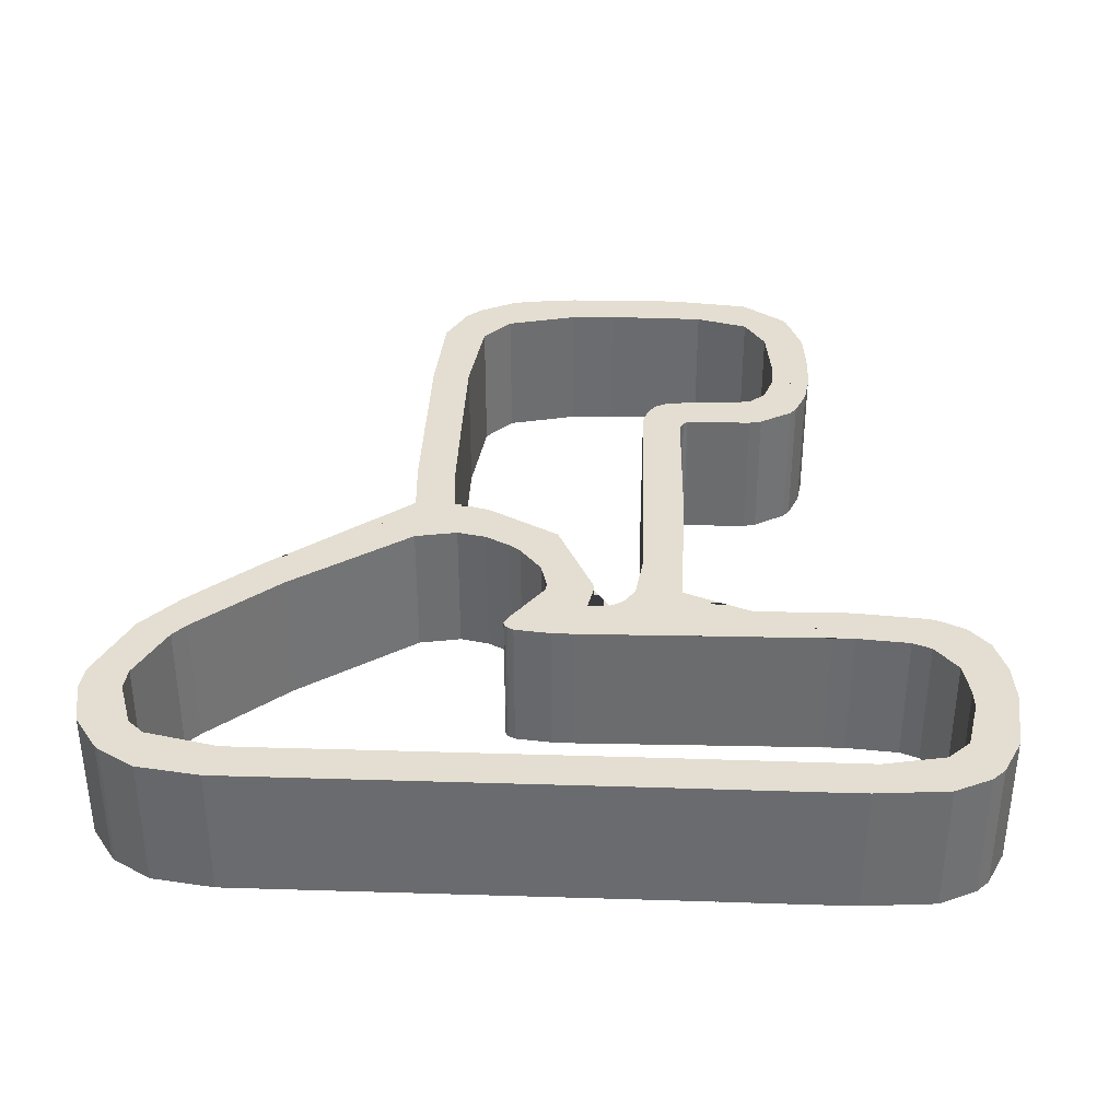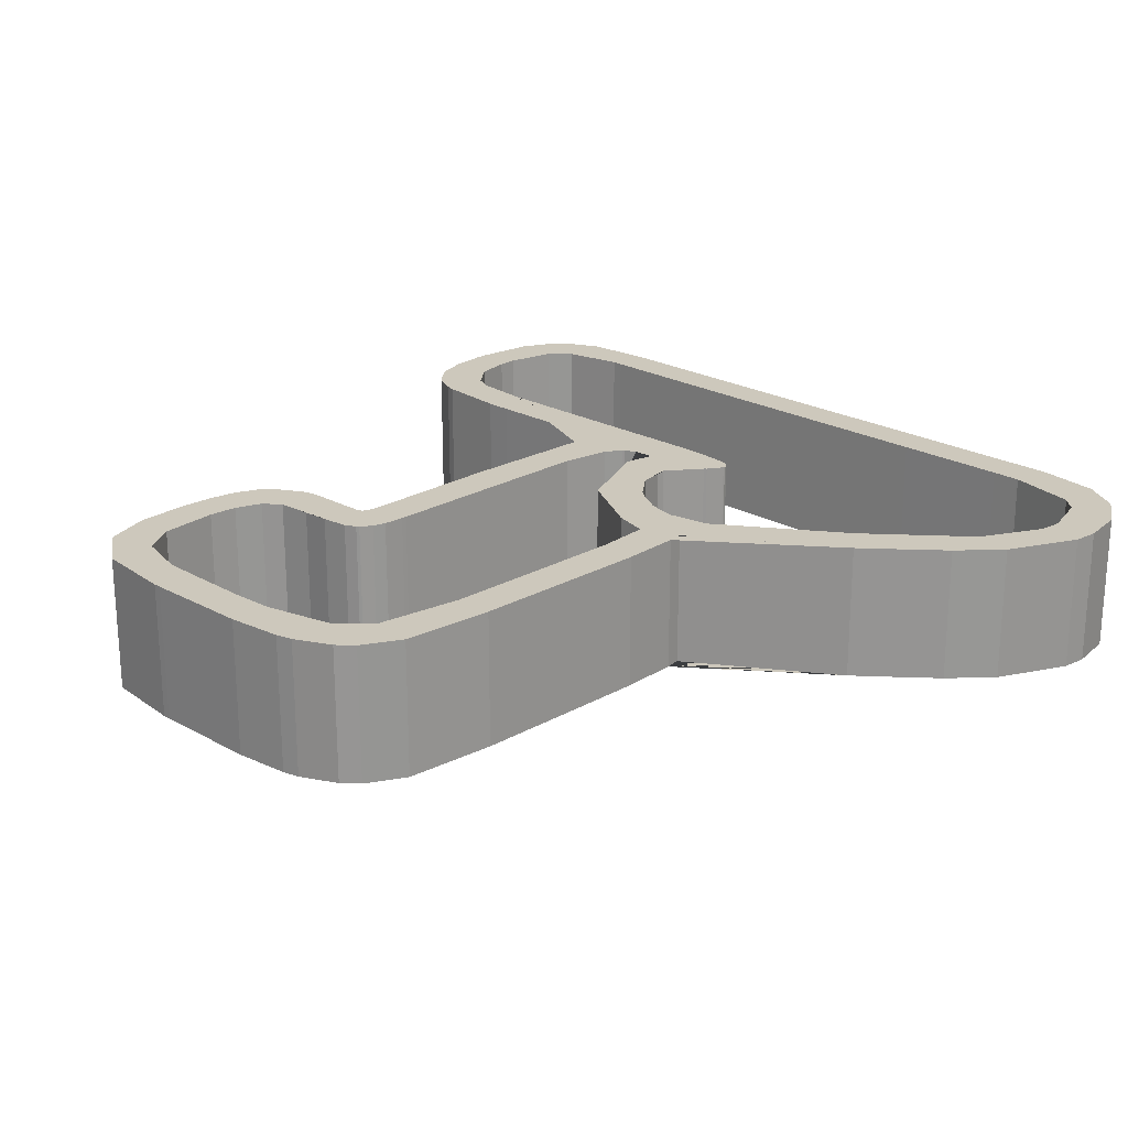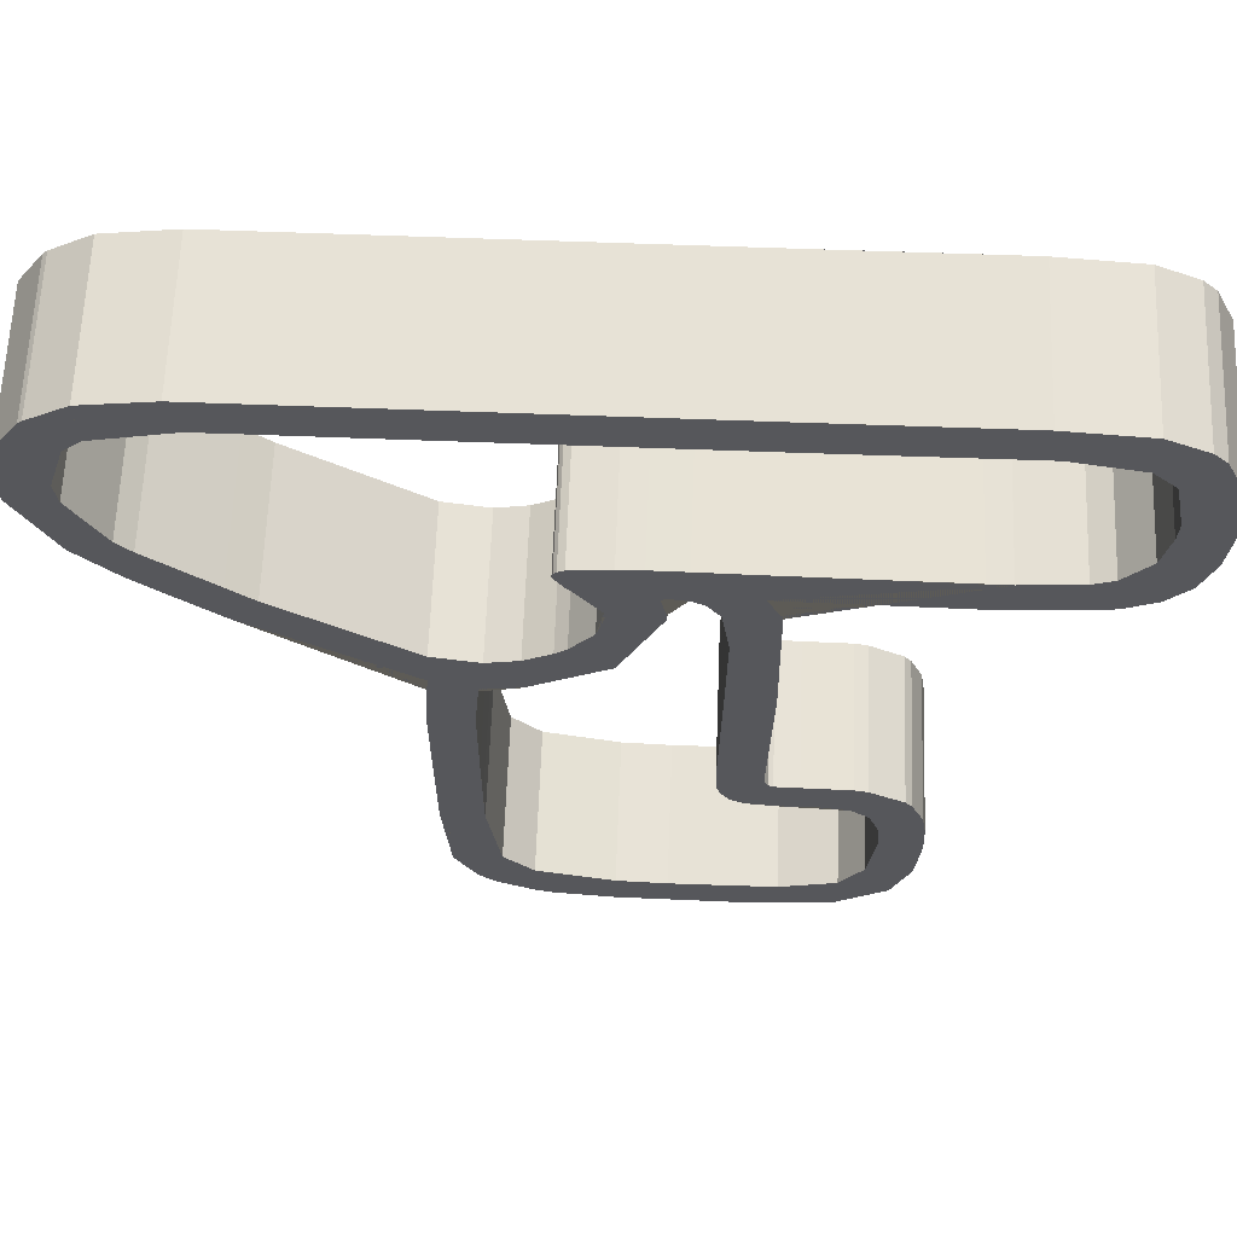
<metadata>
{"format":"obj","ext":"obj","renderer":"f3d","projection":"perspective","resolution":1024,"background":"white","views":[{"elev":36.3,"azim":-177.7,"up":"+Z"},{"elev":22.2,"azim":45.0,"up":"+Z"},{"elev":62.9,"azim":-177.8,"up":"+Y"}]}
</metadata>
<code>
g default
v 20.16 0.2323 0
v 20.15 0.2948 0
v 20.16 0.2399 0
v 19.97 0.407 0
v 19.93 0.5911 0
v 20.26 0.5911 0
v 20.36 0.507 0
v 19.73 0.4959 0
v 19.86 0.5914 0
v 19.86 0.4052 0
v 19.85 0.07794 0
v 20.09 -0.01887 0
v 19.96 -0.02451 0
v 19.94 0.004742 0
v 20.02 0.4038 0
v 19.95 0.1357 0
v 19.88 0.08242 0
v 19.92 0.1365 0
v 19.98 0.3496 0
v 19.99 0.1769 0
v 20.02 0.4044 0
v 20.12 0.2869 0
v 20.02 0.381 0
v 20.13 0.2282 0
v 20.13 0.2447 0
v 20.13 0.134 0
v 20.01 0.003967 0
v 20.12 0.3201 0
v 20.08 0.426 0
v 20.05 0.38 0
v 19.83 0.5631 0
v 20.03 0.4364 0
v 19.85 0.4338 0
v 19.76 0.5034 0
v 20.23 0.5629 0
v 20.26 0.5626 0
v 20.33 0.5053 0
v 20.15 0.2833 0
v 19.95 0.2833 0
v 19.98 0.2833 0
v 20.12 0.2833 0
v 20.05 -0.02327 0
v 20.05 0.005616 0
v 19.85 0.1036 0
v 19.88 0.1036 0
v 19.97 -0.0245 0
v 19.97 0.004296 0
v 19.86 0.03943 0
v 19.89 0.03943 0
v 19.9 -0.0181 0
v 19.9 0.01532 0
v 19.87 0.007319 0
v 19.9 0.007342 0
v 19.87 0.004692 0
v 19.87 0.007342 0
v 19.87 0.03943 0
v 19.96 0.1806 0
v 19.99 0.1806 0
v 19.97 0.1381 0
v 19.97 0.1806 0
v 19.87 0.1421 0
v 19.97 0.1421 0
v 19.9 0.1328 0
v 19.9 0.1421 0
v 19.86 0.1229 0
v 19.89 0.1229 0
v 19.87 0.1036 0
v 19.87 0.1229 0
v 19.87 0.1421 0
v 19.9 0.1635 0
v 19.89 0.1614 0
v 19.9 0.1614 0
v 19.87 0.1479 0
v 19.97 0.1614 0
v 19.93 0.1421 0
v 19.93 0.1614 0
v 19.93 0.1641 0
v 19.96 0.171 0
v 19.97 0.171 0
v 19.95 0.1646 0
v 19.95 0.1614 0
v 19.95 0.1662 0
v 19.97 0.1662 0
v 19.96 0.1614 0
v 19.96 0.1662 0
v 19.96 0.171 0
v 19.98 0.1422 0
v 19.99 0.1614 0
v 19.98 0.1518 0
v 19.97 0.1517 0
v 19.98 0.1437 0
v 19.98 0.1517 0
v 19.98 0.1614 0
v 19.97 0.2833 0
v 20.16 0.1036 0
v 20.13 0.1036 0
v 20.15 0.03549 0
v 20.15 0.1036 0
v 20.15 0.03943 0
v 20.12 0.03946 0
v 20.1 -0.01574 0
v 20.1 0.01812 0
v 20.14 0.007375 0
v 20.1 0.007342 0
v 20.12 -0.00296 0
v 20.12 0.007342 0
v 20.12 0.03943 0
v 20.15 0.2833 0
v 20.13 0.1806 0
v 20.15 0.1806 0
v 20.16 0.1806 0
v 20.05 0.5911 0
v 20.05 0.3194 0
v 20.05 0.4362 0
v 20.05 0.5627 0
v 19.96 0.386 0
v 19.99 0.386 0
v 20.02 0.386 0
v 20.05 0.386 0
v 19.97 0.386 0
v 19.84 0.5913 0
v 19.84 0.4051 0
v 19.84 0.4339 0
v 19.84 0.5632 0
v 19.73 0.4887 0
v 19.76 0.4887 0
v 19.74 0.4373 0
v 19.8 0.4373 0
v 19.79 0.4097 0
v 19.79 0.4374 0
v 19.78 0.4117 0
v 19.79 0.4117 0
v 19.76 0.4207 0
v 19.76 0.4374 0
v 19.79 0.4428 0
v 19.74 0.463 0
v 19.77 0.463 0
v 19.76 0.463 0
v 19.76 0.4887 0
v 19.74 0.54 0
v 19.77 0.54 0
v 19.79 0.5872 0
v 19.79 0.5547 0
v 19.75 0.5657 0
v 19.79 0.5657 0
v 19.76 0.54 0
v 19.76 0.5657 0
v 19.76 0.5747 0
v 19.97 0.4355 0
v 20.01 0.4034 0
v 20.01 0.4361 0
v 20.01 0.4117 0
v 19.97 0.4117 0
v 19.99 0.386 0
v 19.99 0.4117 0
v 20 0.3988 0
v 19.99 0.3988 0
v 20 0.3978 0
v 20 0.3988 0
v 20 0.4117 0
v 19.99 0.4358 0
v 19.97 0.5911 0
v 19.97 0.5627 0
v 20.28 0.386 0
v 20.05 0.386 0
v 20.24 0.386 0
v 20.15 0.3256 0
v 20.05 0.3347 0
v 20.08 0.3347 0
v 20.1 0.2902 0
v 20.1 0.3246 0
v 20.05 0.3603 0
v 20.06 0.3603 0
v 20.07 0.3347 0
v 20.07 0.3409 0
v 20.26 0.3631 0
v 20.25 0.386 0
v 20.15 0.5911 0
v 20.15 0.5627 0
v 20.05 0.4117 0
v 20.07 0.4117 0
v 20.07 0.4132 0
v 20.07 0.4333 0
v 20.08 0.4245 0
v 20.07 0.4245 0
v 20.08 0.4309 0
v 20.07 0.4309 0
v 20.08 0.4285 0
v 20.08 0.4245 0
v 20.36 0.4887 0
v 20.33 0.4887 0
v 20.26 0.4006 0
v 20.33 0.4373 0
v 20.3 0.4372 0
v 20.31 0.4085 0
v 20.31 0.4374 0
v 20.31 0.448 0
v 20.25 0.5912 0
v 20.25 0.5627 0
v 20.35 0.54 0
v 20.32 0.54 0
v 20.31 0.5844 0
v 20.31 0.5509 0
v 20.34 0.5657 0
v 20.31 0.5657 0
v 20.33 0.5657 0
v 20.33 0.54 0
v 20.33 0.5684 0
v 20.34 0.5657 0.09909
v 20.33 0.5684 0.09909
v 20.33 0.5657 0.09909
v 20.16 0.2323 0.09909
v 20.16 0.2399 0.09909
v 20.15 0.2833 0.09909
v 20.15 0.2833 0.09909
v 20.15 0.1806 0.09909
v 20.16 0.1806 0.09909
v 19.98 0.2833 0.09909
v 19.97 0.2833 0.09909
v 19.97 0.1806 0.09909
v 19.99 0.1806 0.09909
v 19.97 -0.0245 0.09909
v 20.05 -0.02327 0.09909
v 20.05 0.005616 0.09909
v 20.01 0.003967 0.09909
v 19.97 0.004296 0.09909
v 19.85 0.1036 0.09909
v 19.85 0.07794 0.09909
v 19.86 0.03943 0.09909
v 19.87 0.03943 0.09909
v 19.89 0.03943 0.09909
v 19.88 0.08242 0.09909
v 19.88 0.1036 0.09909
v 19.87 0.1036 0.09909
v 19.9 -0.0181 0.09909
v 19.96 -0.02451 0.09909
v 19.94 0.004742 0.09909
v 19.9 0.01532 0.09909
v 19.9 0.007342 0.09909
v 19.87 0.007342 0.09909
v 19.87 0.004692 0.09909
v 19.87 0.007319 0.09909
v 19.99 0.1614 0.09909
v 19.99 0.1769 0.09909
v 19.97 0.171 0.09909
v 19.97 0.1662 0.09909
v 19.97 0.1614 0.09909
v 19.98 0.1614 0.09909
v 19.96 0.1806 0.09909
v 19.96 0.171 0.09909
v 19.96 0.171 0.09909
v 19.9 0.1328 0.09909
v 19.92 0.1365 0.09909
v 19.95 0.1357 0.09909
v 19.97 0.1381 0.09909
v 19.97 0.1421 0.09909
v 19.93 0.1421 0.09909
v 19.9 0.1421 0.09909
v 19.87 0.1229 0.09909
v 19.89 0.1229 0.09909
v 19.87 0.1421 0.09909
v 19.86 0.1229 0.09909
v 19.87 0.1421 0.09909
v 19.9 0.1635 0.09909
v 19.89 0.1614 0.09909
v 19.9 0.1614 0.09909
v 19.87 0.1479 0.09909
v 19.97 0.1517 0.09909
v 19.96 0.1614 0.09909
v 19.95 0.1614 0.09909
v 19.93 0.1614 0.09909
v 19.93 0.1641 0.09909
v 19.96 0.1662 0.09909
v 19.95 0.1646 0.09909
v 19.95 0.1662 0.09909
v 19.98 0.1422 0.09909
v 19.98 0.1518 0.09909
v 19.98 0.1517 0.09909
v 19.98 0.1437 0.09909
v 19.95 0.2833 0.09909
v 20.15 0.03549 0.09909
v 20.16 0.1036 0.09909
v 20.15 0.1036 0.09909
v 20.15 0.03943 0.09909
v 20.13 0.1036 0.09909
v 20.12 0.03946 0.09909
v 20.12 0.03943 0.09909
v 20.14 0.007375 0.09909
v 20.12 0.007342 0.09909
v 20.09 -0.01887 0.09909
v 20.1 -0.01574 0.09909
v 20.1 0.007342 0.09909
v 20.1 0.01812 0.09909
v 20.12 -0.00296 0.09909
v 20.12 0.2833 0.09909
v 20.13 0.2447 0.09909
v 20.13 0.2282 0.09909
v 20.13 0.1806 0.09909
v 20.13 0.134 0.09909
v 20.05 0.5911 0.09909
v 19.97 0.5911 0.09909
v 19.97 0.5627 0.09909
v 20.05 0.5627 0.09909
v 19.98 0.3496 0.09909
v 19.99 0.386 0.09909
v 19.99 0.386 0.09909
v 19.97 0.386 0.09909
v 19.96 0.386 0.09909
v 19.84 0.5913 0.09909
v 19.79 0.5872 0.09909
v 19.79 0.5657 0.09909
v 19.79 0.5547 0.09909
v 19.83 0.5631 0.09909
v 19.84 0.5632 0.09909
v 19.79 0.4374 0.09909
v 19.8 0.4373 0.09909
v 19.79 0.4428 0.09909
v 19.79 0.4097 0.09909
v 19.84 0.4051 0.09909
v 19.84 0.4339 0.09909
v 19.79 0.4117 0.09909
v 19.76 0.4207 0.09909
v 19.78 0.4117 0.09909
v 19.76 0.4374 0.09909
v 19.74 0.4373 0.09909
v 19.76 0.463 0.09909
v 19.77 0.463 0.09909
v 19.76 0.4887 0.09909
v 19.76 0.4887 0.09909
v 19.74 0.463 0.09909
v 19.73 0.4887 0.09909
v 19.74 0.54 0.09909
v 19.73 0.4959 0.09909
v 19.76 0.5034 0.09909
v 19.77 0.54 0.09909
v 19.76 0.54 0.09909
v 19.76 0.5747 0.09909
v 19.76 0.5657 0.09909
v 19.75 0.5657 0.09909
v 20.01 0.4034 0.09909
v 20.02 0.4044 0.09909
v 20.02 0.4038 0.09909
v 20.02 0.386 0.09909
v 20.05 0.386 0.09909
v 20.05 0.4117 0.09909
v 20.05 0.4362 0.09909
v 20.03 0.4364 0.09909
v 20.01 0.4361 0.09909
v 20.01 0.4117 0.09909
v 19.86 0.4052 0.09909
v 19.97 0.407 0.09909
v 19.97 0.4117 0.09909
v 19.97 0.4355 0.09909
v 19.85 0.4338 0.09909
v 19.99 0.4358 0.09909
v 19.99 0.4117 0.09909
v 20 0.4117 0.09909
v 20 0.3988 0.09909
v 20 0.3988 0.09909
v 19.99 0.3988 0.09909
v 20 0.3978 0.09909
v 19.93 0.5911 0.09909
v 19.86 0.5914 0.09909
v 20.26 0.3631 0.09909
v 20.28 0.386 0.09909
v 20.25 0.386 0.09909
v 20.05 0.386 0.09909
v 20.05 0.3603 0.09909
v 20.06 0.3603 0.09909
v 20.05 0.38 0.09909
v 20.1 0.2902 0.09909
v 20.12 0.2869 0.09909
v 20.15 0.3256 0.09909
v 20.12 0.3201 0.09909
v 20.1 0.3246 0.09909
v 20.05 0.3347 0.09909
v 20.05 0.3194 0.09909
v 20.08 0.3347 0.09909
v 20.07 0.3347 0.09909
v 20.07 0.3409 0.09909
v 20.15 0.2948 0.09909
v 20.24 0.386 0.09909
v 20.15 0.5911 0.09909
v 20.15 0.5627 0.09909
v 20.08 0.4309 0.09909
v 20.07 0.4333 0.09909
v 20.07 0.4309 0.09909
v 20.07 0.4117 0.09909
v 20.07 0.4132 0.09909
v 20.07 0.4245 0.09909
v 20.08 0.4245 0.09909
v 20.08 0.4245 0.09909
v 20.08 0.426 0.09909
v 20.08 0.4285 0.09909
v 20.33 0.4373 0.09909
v 20.36 0.4887 0.09909
v 20.33 0.4887 0.09909
v 20.31 0.448 0.09909
v 20.31 0.4374 0.09909
v 20.26 0.4006 0.09909
v 20.31 0.4085 0.09909
v 20.3 0.4372 0.09909
v 20.25 0.5912 0.09909
v 20.23 0.5629 0.09909
v 20.25 0.5627 0.09909
v 20.36 0.507 0.09909
v 20.35 0.54 0.09909
v 20.33 0.54 0.09909
v 20.32 0.54 0.09909
v 20.33 0.5053 0.09909
v 20.31 0.5844 0.09909
v 20.26 0.5911 0.09909
v 20.26 0.5626 0.09909
v 20.31 0.5509 0.09909
v 20.31 0.5657 0.09909
v 20.02 0.381 0.09909
g Trim_Char_t_3_1 Trim_Text_axbxcxdxexfxgxhxixjxkxlxmxnxoxpxqxrxsxtxuxvxwxxxyxz_2_1
f 209 210 211
f 212 213 214 215 216 217
f 218 219 220 221
f 222 223 224 225 226
f 227 228 229 230 231 232 233 234
f 235 236 222 226 237 238 239
f 240 239 238 231 230
f 241 235 239 240
f 242 241 240
f 229 242 240 230
f 243 244 221 220 245 246 247 248
f 249 250 251 245 220
f 252 253 254 255 256 257 258
f 259 260 252 258 261
f 234 233 260 259
f 262 227 234 259
f 263 262 259 261
f 264 265 266
f 265 267 261 258 266
f 267 263 261
f 257 256 268 247 269 270 271
f 266 258 257 271
f 272 264 266 271
f 273 246 245 251
f 274 272 271 270
f 269 247 246 273
f 275 274 270 269 273
f 250 275 273 251
f 255 276 256
f 277 243 248 278
f 279 277 278
f 276 279 278 268 256
f 248 247 268 278
f 219 280 249 220
f 281 282 283 284
f 284 283 285 286 287
f 288 281 284 287 289
f 224 223 290 291 292 293
f 294 288 289
f 291 294 289 292
f 287 286 293 292 289
f 215 295 296 297 298 216
f 298 299 285 283 216
f 282 217 216 283
f 300 301 302 303
f 219 218 304 305 306 307
f 308 280 219 307
f 309 310 311 312 313 314
f 315 316 317
f 318 319 320 316 315 321
f 322 323 321 315 324
f 323 318 321
f 325 322 324
f 326 327 328 329
f 324 315 317 327 326
f 330 325 324 326
f 331 330 326 329
f 332 333 331 329 328 334 335 336
f 310 337 338 311
f 336 335 312 311 338
f 339 332 336 338
f 337 339 338
f 340 341 342 343 344 345 346 347 348 349
f 320 319 350 351 308 307 352 353 354
f 349 348 355 356 357
f 358 340 349 357 359
f 307 306 360 356 352
f 361 358 359
f 306 305 361 359 360
f 357 356 360 359
f 355 353 352 356
f 301 362 363 309 314 302
f 364 365 366
f 367 344 368 369 370
f 371 372 295 215 373 374 375
f 376 377 371 375 378 379
f 379 378 380
f 368 376 379 380 369
f 214 381 364 366 382 373 215
f 383 300 303 384
f 385 386 387
f 345 344 367 388
f 346 345 388 389 390 387 386
f 389 391 392 390
f 391 393 394 392
f 394 385 387 390 392
f 395 396 397 398 399
f 400 382 366
f 401 395 399
f 365 401 399 402 400 366
f 398 402 399
f 403 383 384 404 405
f 396 406 407 408 409 410 397
f 411 412 403 405 413 414 415
f 407 209 211 408
f 211 415 414 409 408
f 210 411 415 211
f 344 343 416 377 376 368
f 204 206 208
f 1 111 110 108 38 3
f 40 58 60 94
f 46 47 27 43 42
f 44 67 45 17 49 56 48 11
f 50 53 51 14 47 46 13
f 55 56 49 51 53
f 54 55 53 50
f 52 55 54
f 48 56 55 52
f 88 93 74 83 79 60 58 20
f 57 60 79 86 78
f 63 64 75 62 59 16 18
f 68 69 64 63 66
f 67 68 66 45
f 65 68 67 44
f 61 69 68 65
f 70 72 71
f 71 72 64 69 73
f 73 69 61
f 75 76 81 84 74 90 62
f 72 76 75 64
f 77 76 72 70
f 85 86 79 83
f 80 81 76 77
f 84 85 83 74
f 82 85 84 81 80
f 78 86 85 82
f 59 62 87
f 89 92 93 88
f 91 92 89
f 87 62 90 92 91
f 93 92 90 74
f 94 60 57 39
f 97 99 98 95
f 99 107 100 96 98
f 103 106 107 99 97
f 43 102 104 101 12 42
f 105 106 103
f 101 104 106 105
f 107 106 104 102 100
f 108 110 109 24 25 41
f 109 110 98 96 26
f 95 98 110 111
f 112 115 163 162
f 94 120 154 117 19 40
f 116 120 94 39
f 121 124 31 143 145 142
f 130 135 128
f 129 132 130 128 123 122
f 133 134 130 132 131
f 131 132 129
f 127 134 133
f 138 139 126 137
f 134 138 137 135 130
f 136 138 134 127
f 125 139 138 136
f 140 146 141 34 126 139 125 8
f 142 145 147 148
f 146 147 145 143 141
f 144 147 146 140
f 148 147 144
f 150 152 151 32 114 180 119 118 15 21
f 123 33 149 153 120 116 4 10 122
f 152 160 155 161 151
f 156 159 160 152 150
f 120 153 155 157 154
f 158 159 156
f 154 157 159 158 117
f 160 159 157 155
f 161 155 153 149
f 162 163 124 121 9 5
f 176 177 164
f 165 30 173 172 119
f 170 171 28 167 108 41 22
f 168 174 169 171 170 113
f 174 175 169
f 172 173 175 174 168
f 38 108 167 166 177 176 2
f 178 179 115 112
f 186 187 183
f 180 181 165 119
f 114 183 187 185 182 181 180
f 182 185 189 184
f 184 189 188 29
f 188 189 185 187 186
f 193 196 197 191 190
f 192 177 166
f 195 196 193
f 164 177 192 194 196 195
f 197 196 194
f 198 199 35 179 178
f 190 191 37 201 207 200 7
f 202 205 203 36 199 198 6
f 200 207 206 204
f 206 207 201 203 205
f 208 206 205 202
f 119 172 168 113 23 118
f 204 208 210 209
f 1 3 213 212
f 3 38 214 213
f 111 1 212 217
f 58 40 218 221
f 46 42 223 222
f 43 27 225 224
f 27 47 226 225
f 44 11 228 227
f 11 48 229 228
f 49 17 232 231
f 17 45 233 232
f 50 13 236 235
f 13 46 222 236
f 47 14 237 226
f 14 51 238 237
f 51 49 231 238
f 54 50 235 241
f 52 54 241 242
f 48 52 242 229
f 88 20 244 243
f 20 58 221 244
f 57 78 250 249
f 63 18 253 252
f 18 16 254 253
f 16 59 255 254
f 66 63 252 260
f 45 66 260 233
f 65 44 227 262
f 61 65 262 263
f 70 71 265 264
f 71 73 267 265
f 73 61 263 267
f 77 70 264 272
f 80 77 272 274
f 82 80 274 275
f 78 82 275 250
f 59 87 276 255
f 89 88 243 277
f 91 89 277 279
f 87 91 279 276
f 39 57 249 280
f 97 95 282 281
f 96 100 286 285
f 103 97 281 288
f 42 12 290 223
f 12 101 291 290
f 102 43 224 293
f 105 103 288 294
f 101 105 294 291
f 100 102 293 286
f 41 25 296 295
f 25 24 297 296
f 24 109 298 297
f 109 26 299 298
f 26 96 285 299
f 95 111 217 282
f 112 162 301 300
f 163 115 303 302
f 40 19 304 218
f 19 117 305 304
f 116 39 280 308
f 121 142 310 309
f 143 31 313 312
f 31 124 314 313
f 128 135 317 316
f 129 122 319 318
f 123 128 316 320
f 133 131 323 322
f 131 129 318 323
f 127 133 322 325
f 137 126 328 327
f 135 137 327 317
f 136 127 325 330
f 125 136 330 331
f 140 8 333 332
f 8 125 331 333
f 126 34 334 328
f 34 141 335 334
f 142 148 337 310
f 141 143 312 335
f 144 140 332 339
f 148 144 339 337
f 150 21 341 340
f 21 15 342 341
f 15 118 343 342
f 114 32 347 346
f 32 151 348 347
f 122 10 350 319
f 10 4 351 350
f 4 116 308 351
f 149 33 354 353
f 33 123 320 354
f 151 161 355 348
f 156 150 340 358
f 158 156 358 361
f 117 158 361 305
f 161 149 353 355
f 162 5 362 301
f 5 9 363 362
f 9 121 309 363
f 124 163 302 314
f 176 164 365 364
f 173 30 370 369
f 30 165 367 370
f 170 22 372 371
f 22 41 295 372
f 167 28 374 373
f 28 171 375 374
f 113 170 371 377
f 171 169 378 375
f 169 175 380 378
f 175 173 369 380
f 38 2 381 214
f 2 176 364 381
f 166 167 373 382
f 178 112 300 383
f 115 179 384 303
f 186 183 386 385
f 165 181 388 367
f 181 182 389 388
f 183 114 346 386
f 182 184 391 389
f 184 29 393 391
f 29 188 394 393
f 188 186 385 394
f 193 190 396 395
f 191 197 398 397
f 192 166 382 400
f 195 193 395 401
f 164 195 401 365
f 194 192 400 402
f 197 194 402 398
f 198 178 383 403
f 179 35 404 384
f 35 199 405 404
f 190 7 406 396
f 7 200 407 406
f 201 37 410 409
f 37 191 397 410
f 202 6 412 411
f 6 198 403 412
f 199 36 413 405
f 36 203 414 413
f 200 204 209 407
f 203 201 409 414
f 208 202 411 210
f 118 23 416 343
f 23 113 377 416

</code>
